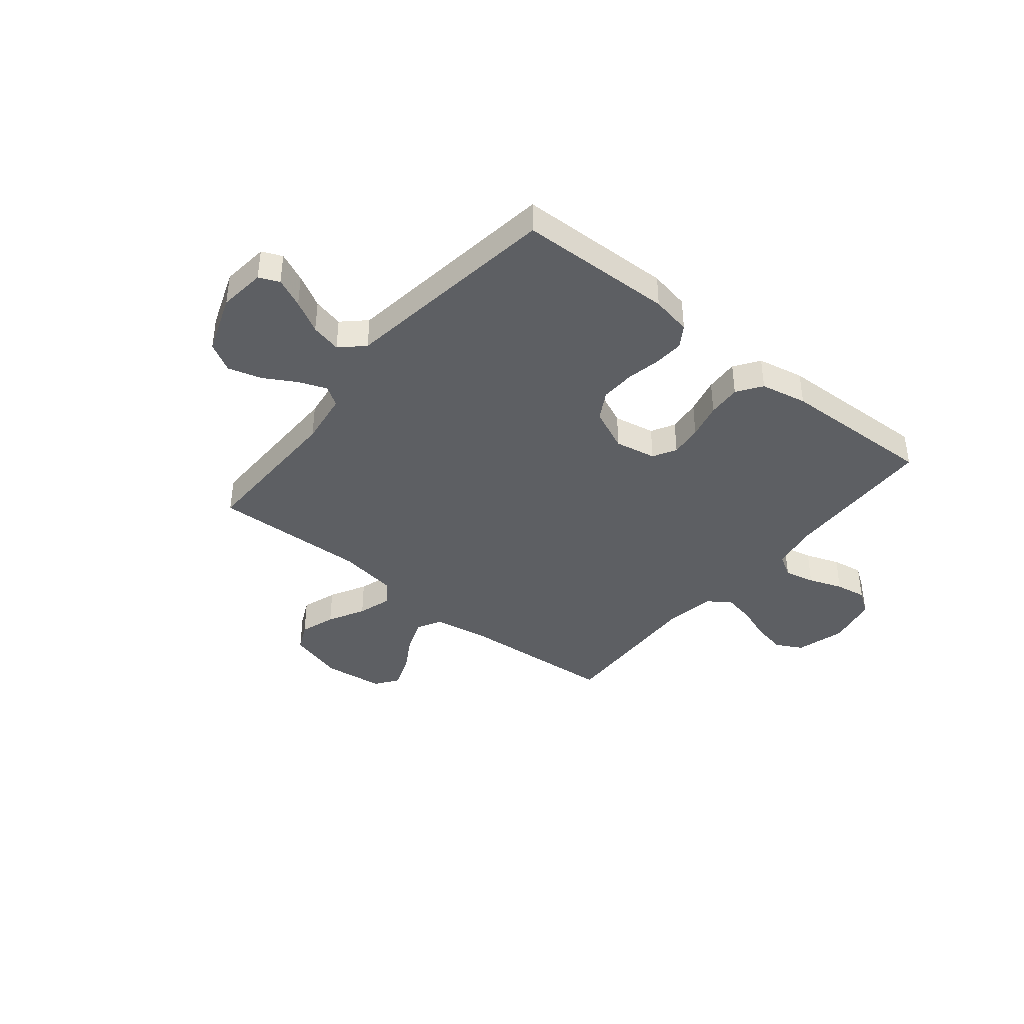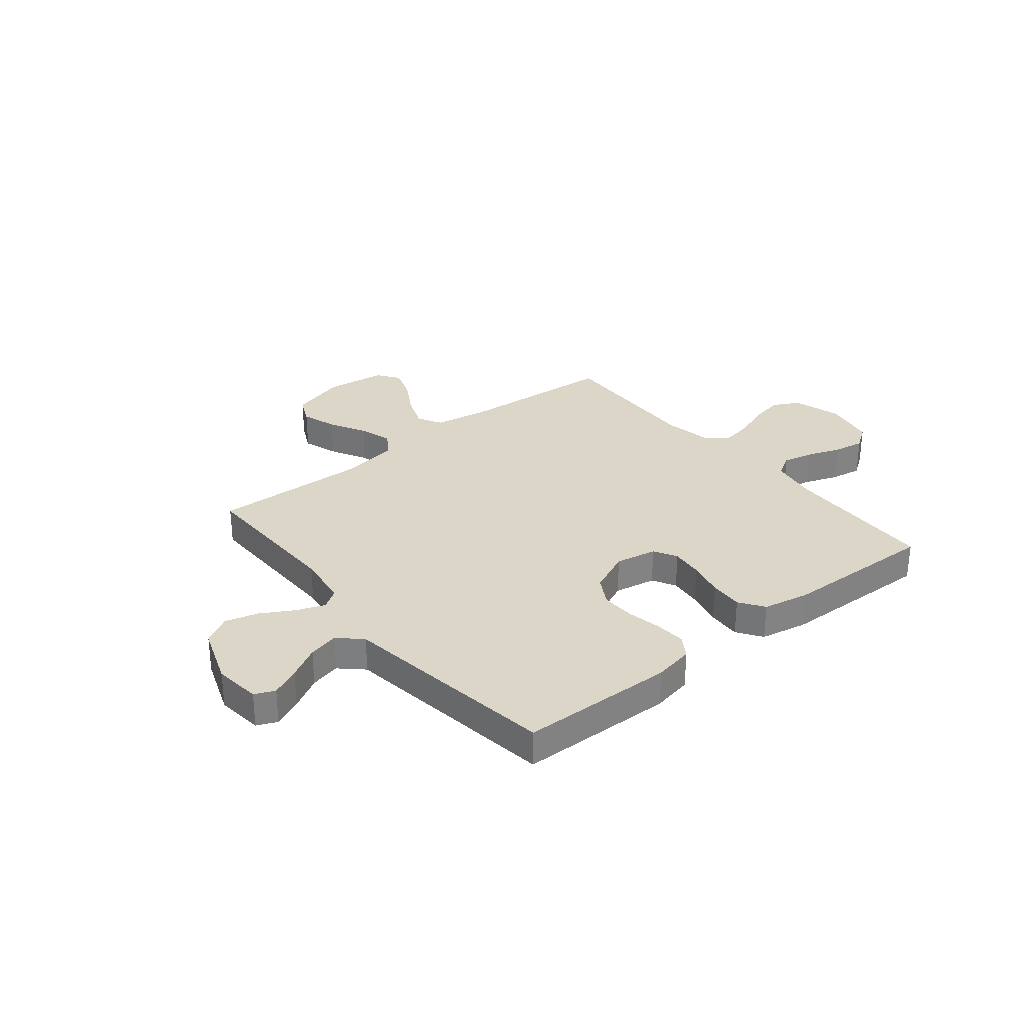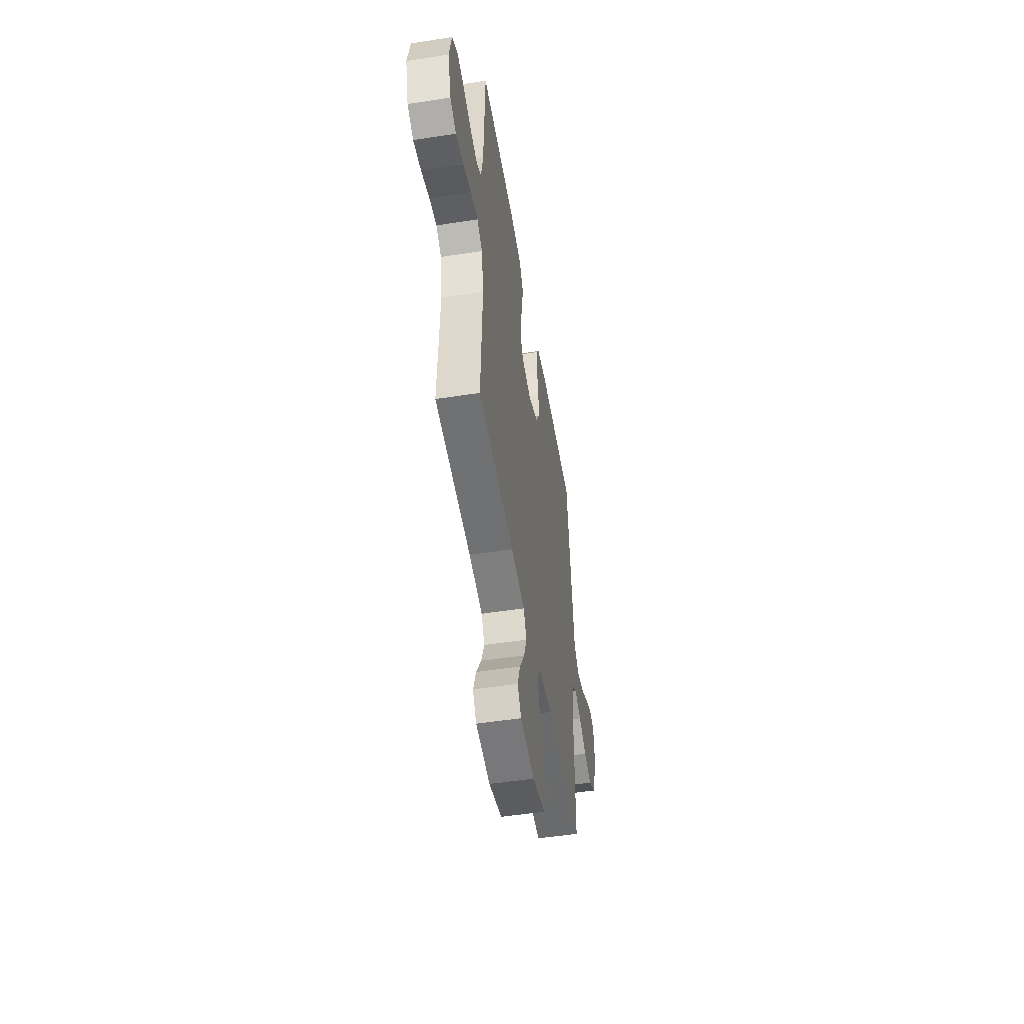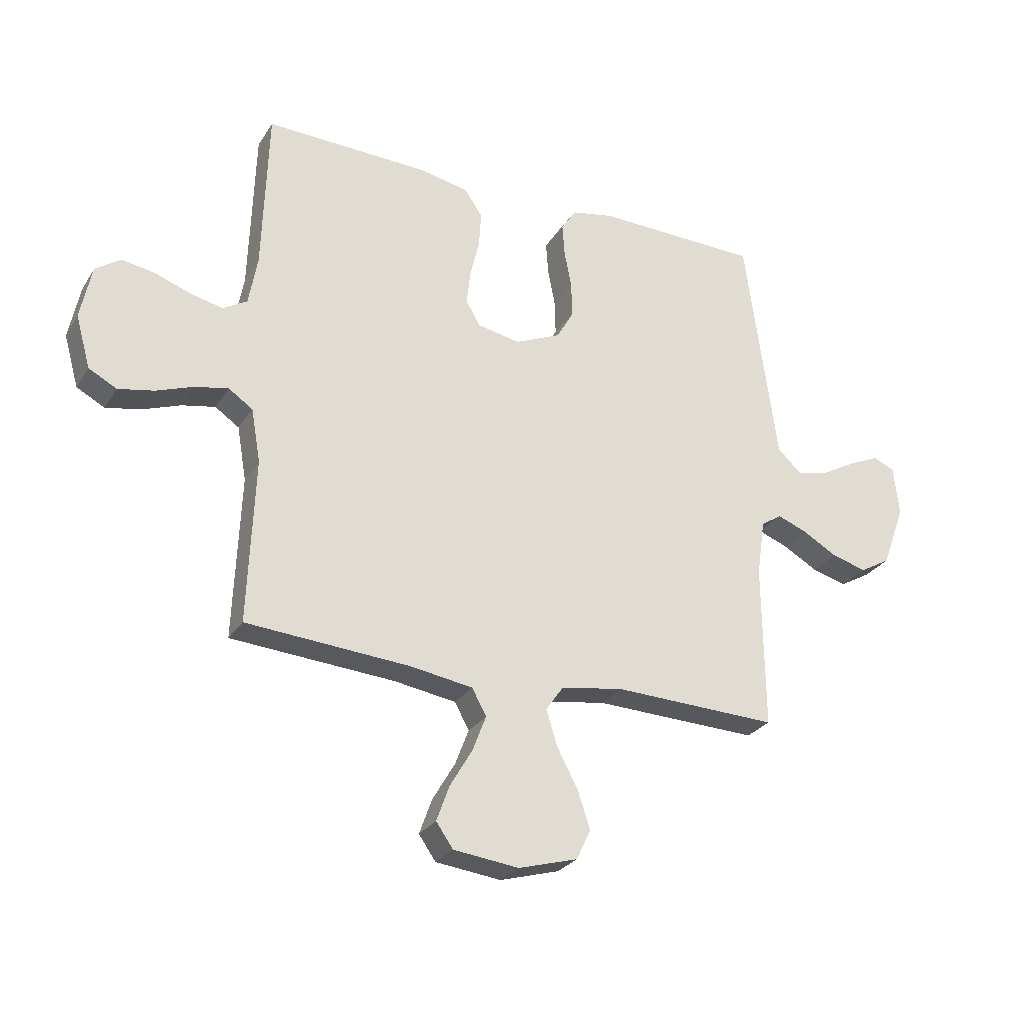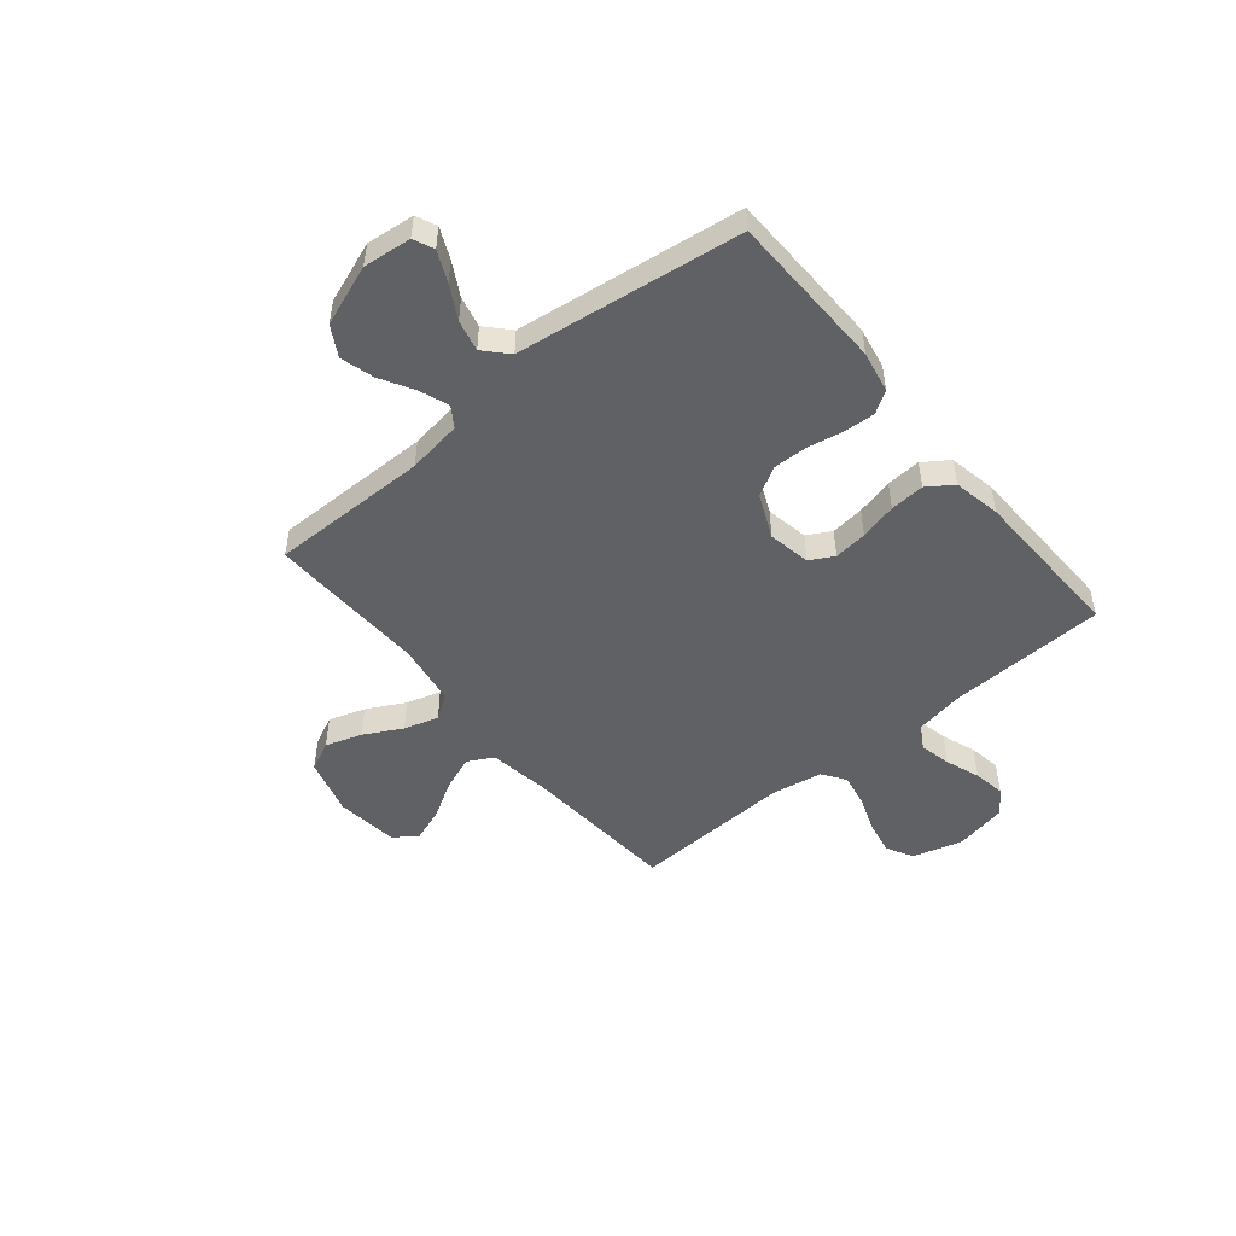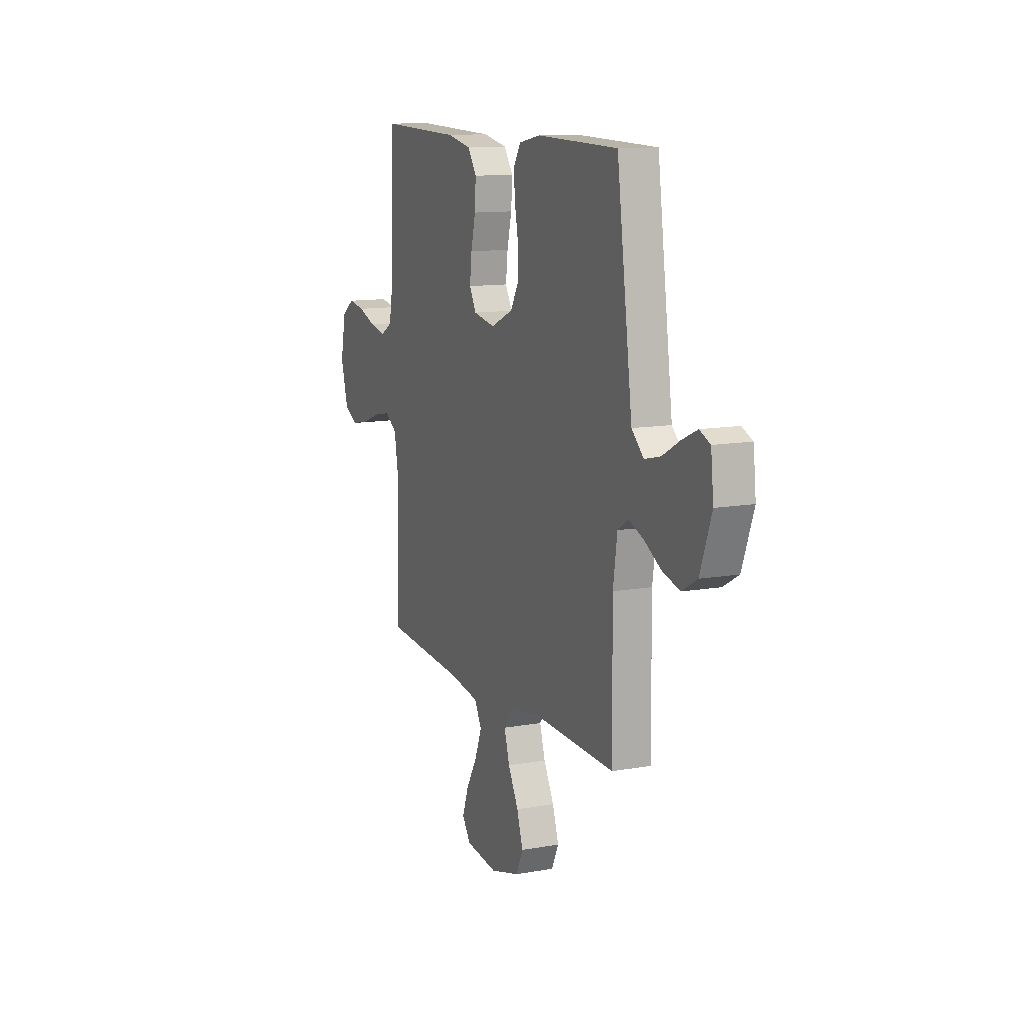
<metadata>
{"format":"obj","ext":"obj","renderer":"f3d","projection":"perspective","resolution":1024,"background":"white","views":[{"elev":-39.9,"azim":-39.1,"up":"+Y"},{"elev":30.2,"azim":-39.1,"up":"+Y"},{"elev":-51.1,"azim":99.6,"up":"+Z"},{"elev":-27.2,"azim":154.2,"up":"+Z"},{"elev":-49.9,"azim":-50.4,"up":"+Y"},{"elev":11.9,"azim":-113.1,"up":"+Z"}]}
</metadata>
<code>
v 0.5 0.07 0.5
v 0.51 0.07 0.2
v 0.526 0.07 0.11
v 0.57 0.07 0.084
v 0.629 0.07 0.097
v 0.695 0.07 0.121
v 0.755 0.07 0.131
v 0.801 0.07 0.099
v 0.821 0.07 0
v 0.794 0.07 -0.095
v 0.743 0.07 -0.122
v 0.678 0.07 -0.109
v 0.61 0.07 -0.084
v 0.549 0.07 -0.072
v 0.505 0.07 -0.102
v 0.488 0.07 -0.2
v 0.5 0.07 -0.5
v 0.2 0.07 -0.522
v 0.087 0.07 -0.54
v 0.061 0.07 -0.588
v 0.086 0.07 -0.653
v 0.127 0.07 -0.723
v 0.15 0.07 -0.787
v 0.119 0.07 -0.831
v 0 0.07 -0.845
v -0.108 0.07 -0.814
v -0.134 0.07 -0.759
v -0.111 0.07 -0.69
v -0.073 0.07 -0.619
v -0.053 0.07 -0.554
v -0.085 0.07 -0.508
v -0.2 0.07 -0.49
v -0.5 0.07 -0.5
v -0.497 0.07 -0.2
v -0.512 0.07 -0.097
v -0.55 0.07 -0.072
v -0.605 0.07 -0.093
v -0.668 0.07 -0.129
v -0.732 0.07 -0.147
v -0.788 0.07 -0.115
v -0.83 0.07 0
v -0.82 0.07 0.091
v -0.781 0.07 0.108
v -0.724 0.07 0.082
v -0.661 0.07 0.047
v -0.602 0.07 0.033
v -0.558 0.07 0.074
v -0.541 0.07 0.2
v -0.5 0.07 0.5
v -0.2 0.07 0.507
v -0.122 0.07 0.492
v -0.095 0.07 0.45
v -0.099 0.07 0.391
v -0.112 0.07 0.325
v -0.114 0.07 0.259
v -0.083 0.07 0.204
v 0 0.07 0.167
v 0.08 0.07 0.182
v 0.105 0.07 0.227
v 0.098 0.07 0.29
v 0.081 0.07 0.36
v 0.077 0.07 0.425
v 0.11 0.07 0.473
v 0.2 0.07 0.491
v 0.5 0 0.5
v 0.51 0 0.2
v 0.526 0 0.11
v 0.57 0 0.084
v 0.629 0 0.097
v 0.695 0 0.121
v 0.755 0 0.131
v 0.801 0 0.099
v 0.821 0 0
v 0.794 0 -0.095
v 0.743 0 -0.122
v 0.678 0 -0.109
v 0.61 0 -0.084
v 0.549 0 -0.072
v 0.505 0 -0.102
v 0.488 0 -0.2
v 0.5 0 -0.5
v 0.2 0 -0.522
v 0.087 0 -0.54
v 0.061 0 -0.588
v 0.086 0 -0.653
v 0.127 0 -0.723
v 0.15 0 -0.787
v 0.119 0 -0.831
v 0 0 -0.845
v -0.108 0 -0.814
v -0.134 0 -0.759
v -0.111 0 -0.69
v -0.073 0 -0.619
v -0.053 0 -0.554
v -0.085 0 -0.508
v -0.2 0 -0.49
v -0.5 0 -0.5
v -0.497 0 -0.2
v -0.512 0 -0.097
v -0.55 0 -0.072
v -0.605 0 -0.093
v -0.668 0 -0.129
v -0.732 0 -0.147
v -0.788 0 -0.115
v -0.83 0 0
v -0.82 0 0.091
v -0.781 0 0.108
v -0.724 0 0.082
v -0.661 0 0.047
v -0.602 0 0.033
v -0.558 0 0.074
v -0.541 0 0.2
v -0.5 0 0.5
v -0.2 0 0.507
v -0.122 0 0.492
v -0.095 0 0.45
v -0.099 0 0.391
v -0.112 0 0.325
v -0.114 0 0.259
v -0.083 0 0.204
v 0 0 0.167
v 0.08 0 0.182
v 0.105 0 0.227
v 0.098 0 0.29
v 0.081 0 0.36
v 0.077 0 0.425
v 0.11 0 0.473
v 0.2 0 0.491
f 64 1 2
f 63 64 2
f 62 63 2
f 61 62 2
f 60 61 2
f 59 60 2 3
f 58 59 3 4
f 57 58 4
f 52 53 54
f 51 52 54
f 50 51 54
f 49 50 54
f 48 49 54
f 47 48 54
f 46 47 54 55
f 43 44 45
f 42 43 45
f 41 42 45
f 40 41 45
f 39 40 45
f 38 39 45
f 37 38 45
f 36 37 45 46
f 46 55 56
f 36 46 56
f 35 36 56
f 32 33 34
f 35 56 57
f 34 35 57
f 32 34 57
f 31 32 57
f 27 28 29
f 26 27 29
f 25 26 29
f 24 25 29
f 23 24 29
f 22 23 29
f 21 22 29
f 20 21 29 30
f 16 17 18
f 15 16 18 19
f 11 12 13
f 10 11 13
f 9 10 13
f 8 9 13
f 7 8 13
f 6 7 13
f 5 6 13
f 4 5 13 14
f 57 4 14 15
f 30 31 57
f 20 30 57
f 19 20 57
f 15 19 57
f 66 65 128
f 66 128 127
f 66 127 126
f 66 126 125
f 66 125 124
f 67 66 124 123
f 68 67 123 122
f 68 122 121
f 118 117 116
f 118 116 115
f 118 115 114
f 118 114 113
f 118 113 112
f 118 112 111
f 119 118 111 110
f 109 108 107
f 109 107 106
f 109 106 105
f 109 105 104
f 109 104 103
f 109 103 102
f 109 102 101
f 110 109 101 100
f 120 119 110
f 120 110 100
f 120 100 99
f 98 97 96
f 121 120 99
f 121 99 98
f 121 98 96
f 121 96 95
f 93 92 91
f 93 91 90
f 93 90 89
f 93 89 88
f 93 88 87
f 93 87 86
f 93 86 85
f 94 93 85 84
f 82 81 80
f 83 82 80 79
f 77 76 75
f 77 75 74
f 77 74 73
f 77 73 72
f 77 72 71
f 77 71 70
f 77 70 69
f 78 77 69 68
f 79 78 68 121
f 121 95 94
f 121 94 84
f 121 84 83
f 121 83 79
f 1 65 66 2
f 2 66 67 3
f 3 67 68 4
f 4 68 69 5
f 5 69 70 6
f 6 70 71 7
f 7 71 72 8
f 8 72 73 9
f 9 73 74 10
f 10 74 75 11
f 11 75 76 12
f 12 76 77 13
f 13 77 78 14
f 14 78 79 15
f 15 79 80 16
f 16 80 81 17
f 17 81 82 18
f 18 82 83 19
f 19 83 84 20
f 20 84 85 21
f 21 85 86 22
f 22 86 87 23
f 23 87 88 24
f 24 88 89 25
f 25 89 90 26
f 26 90 91 27
f 27 91 92 28
f 28 92 93 29
f 29 93 94 30
f 30 94 95 31
f 31 95 96 32
f 32 96 97 33
f 33 97 98 34
f 34 98 99 35
f 35 99 100 36
f 36 100 101 37
f 37 101 102 38
f 38 102 103 39
f 39 103 104 40
f 40 104 105 41
f 41 105 106 42
f 42 106 107 43
f 43 107 108 44
f 44 108 109 45
f 45 109 110 46
f 46 110 111 47
f 47 111 112 48
f 48 112 113 49
f 49 113 114 50
f 50 114 115 51
f 51 115 116 52
f 52 116 117 53
f 53 117 118 54
f 54 118 119 55
f 55 119 120 56
f 56 120 121 57
f 57 121 122 58
f 58 122 123 59
f 59 123 124 60
f 60 124 125 61
f 61 125 126 62
f 62 126 127 63
f 63 127 128 64
f 64 128 65 1

</code>
